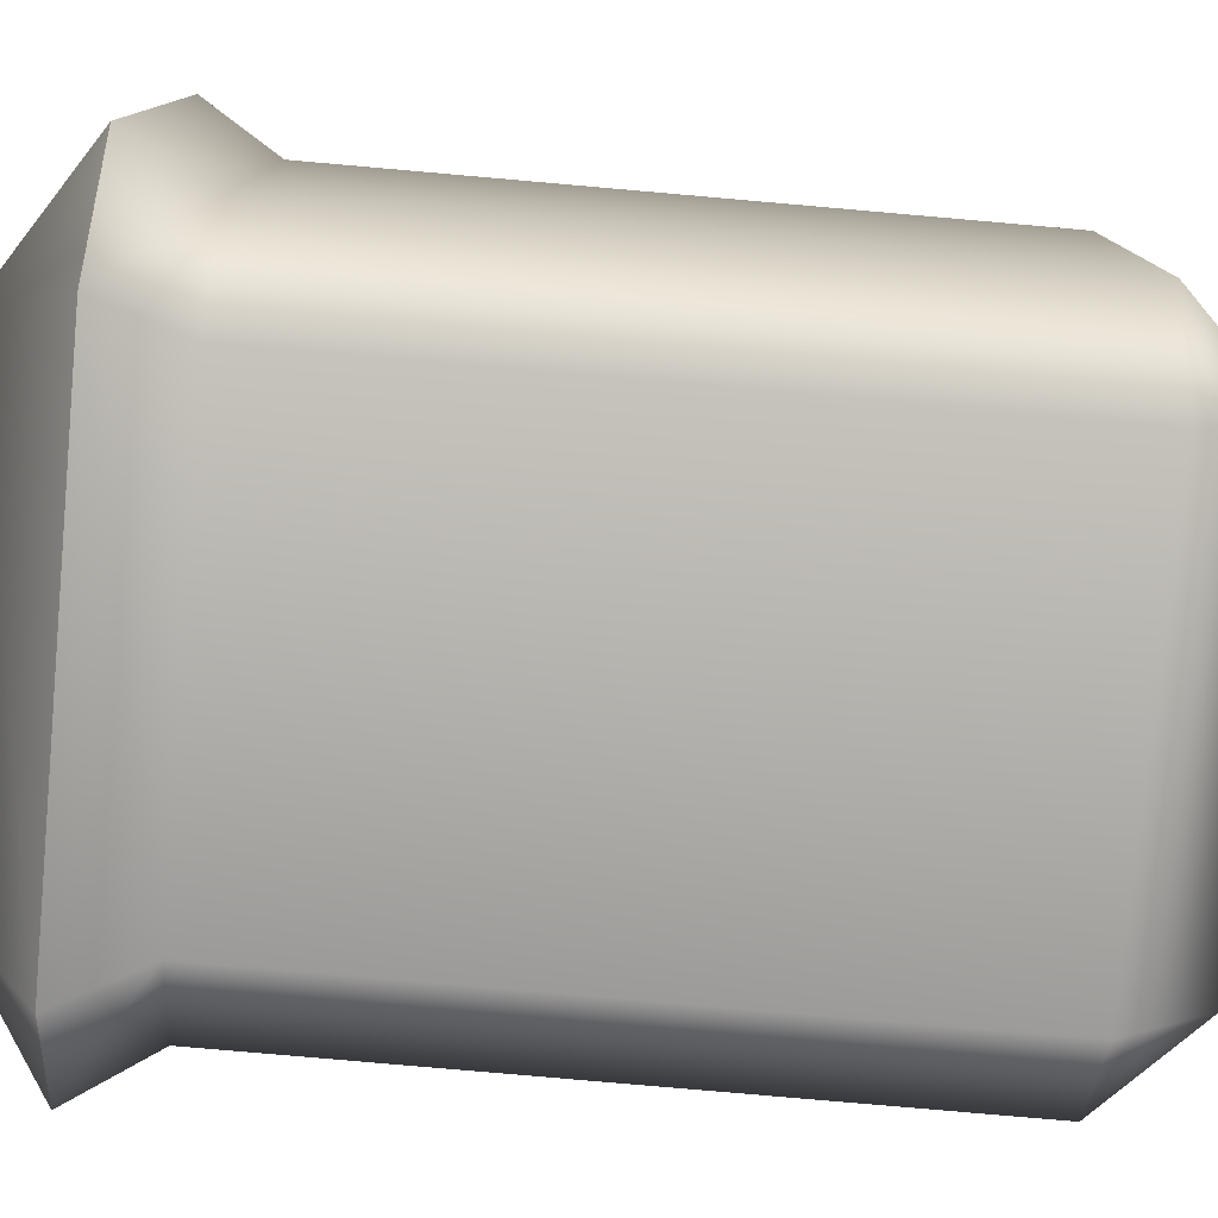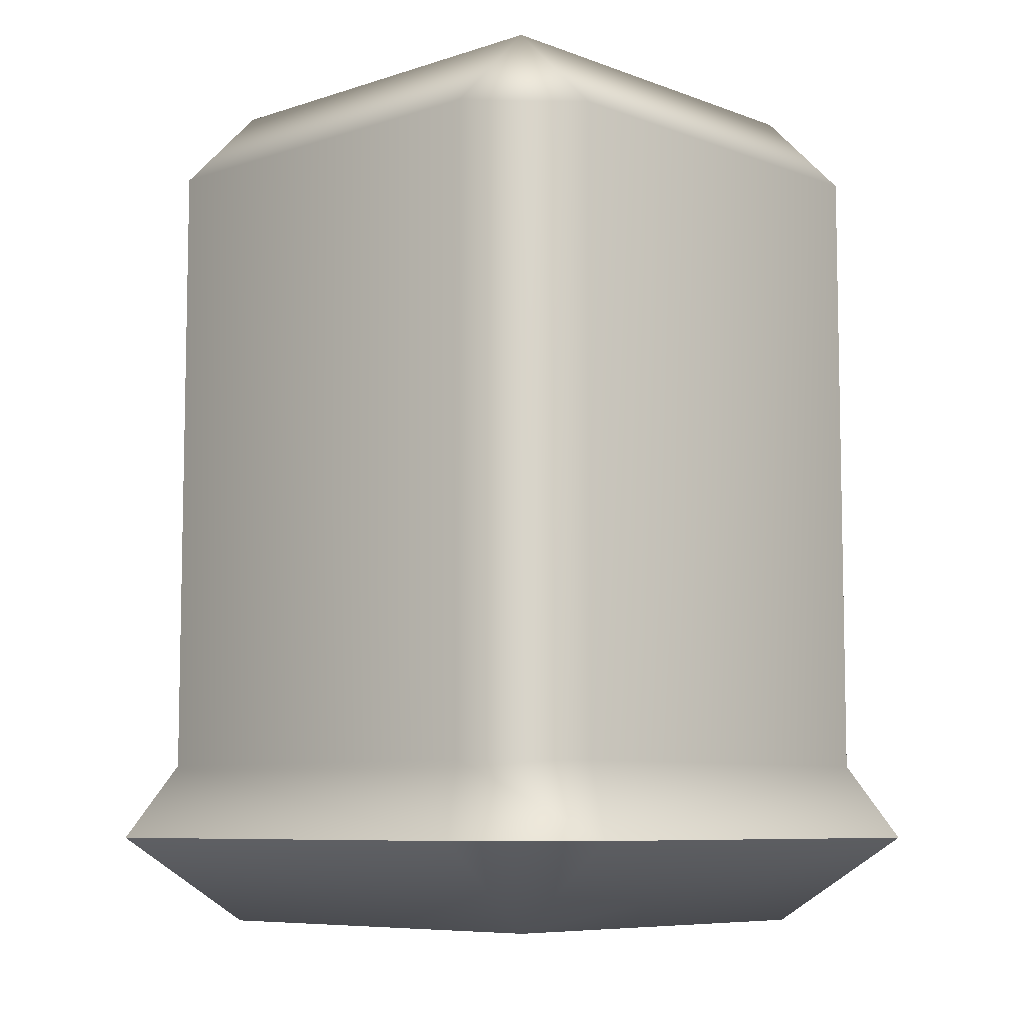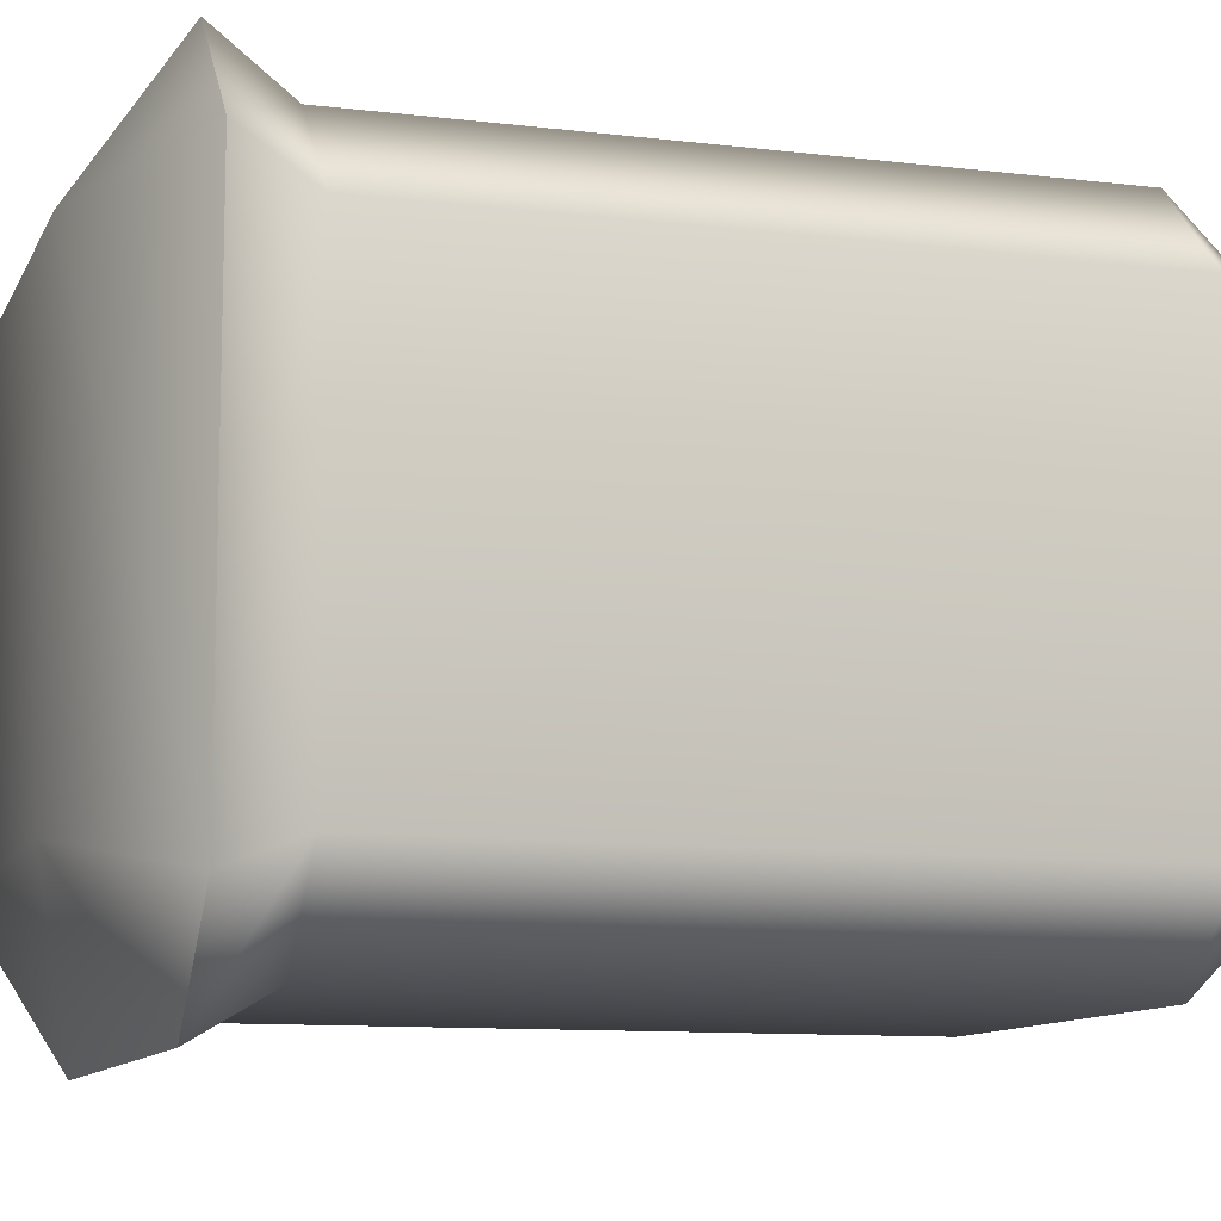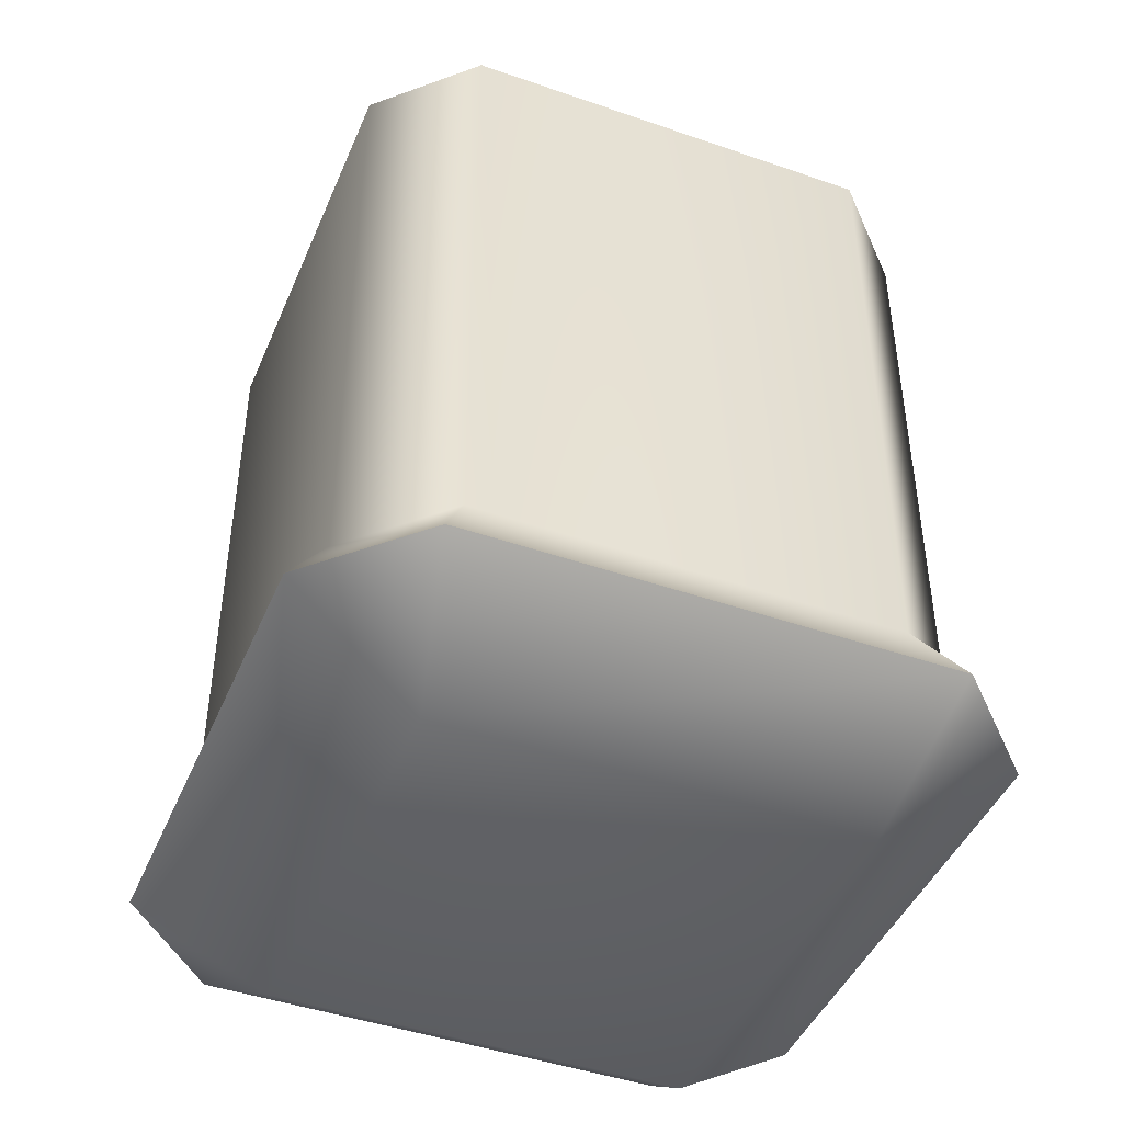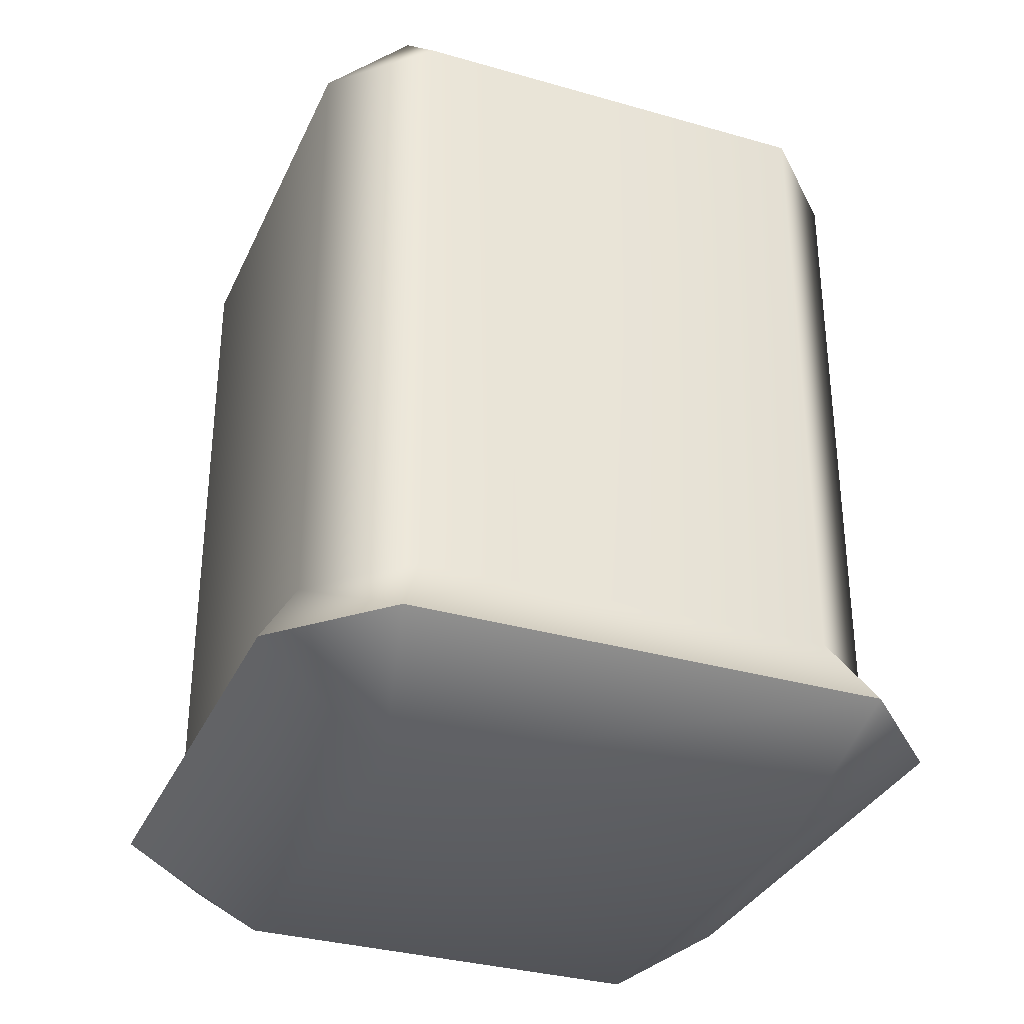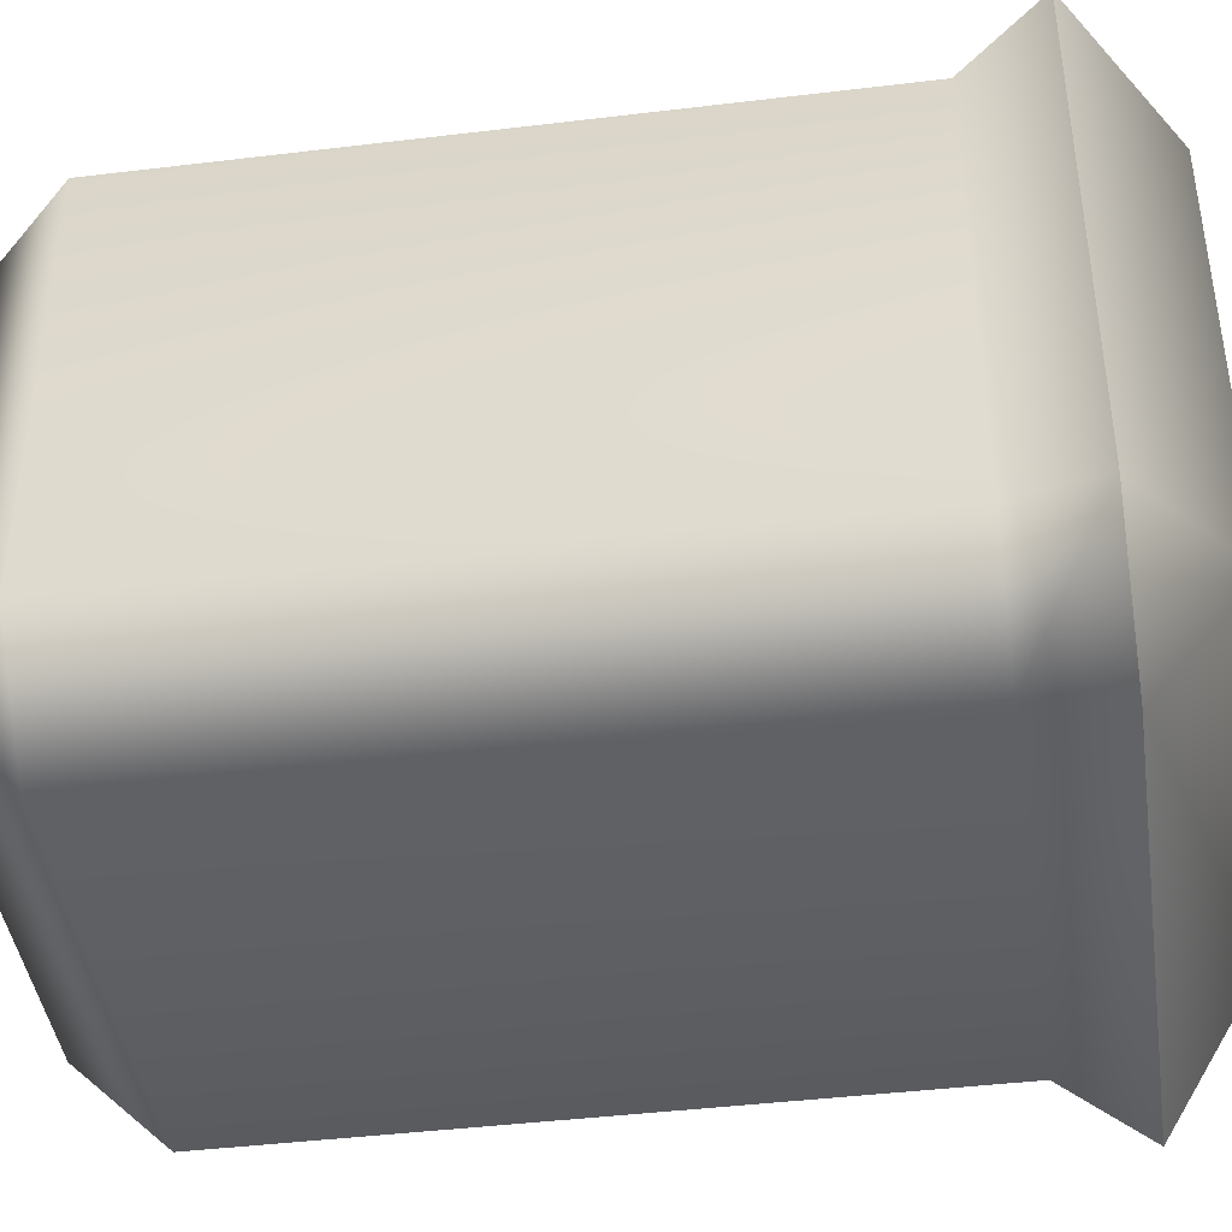
<metadata>
{"format":"obj","ext":"obj","renderer":"f3d","projection":"perspective","resolution":1024,"background":"white","views":[{"elev":-79.3,"azim":85.0,"up":"+Z"},{"elev":-7.6,"azim":133.2,"up":"+Y"},{"elev":-10.4,"azim":73.0,"up":"+Z"},{"elev":-44.6,"azim":-112.1,"up":"+Y"},{"elev":-32.9,"azim":-111.7,"up":"+Y"},{"elev":-42.6,"azim":-81.8,"up":"+Z"}]}
</metadata>
<code>
g UpperLeg_right.023
v 0.1141 0.1644 -0.07992
v 0.07987 0.1644 -0.1141
v 0.07987 -0.08132 -0.1141
v 0.1141 -0.08131 -0.07984
v 0.09159 -0.1103 -0.1308
v 0.1141 0.1645 0.07981
v 0.1308 -0.1103 -0.09155
v 0.1141 -0.08126 0.07989
v 0.1308 -0.1102 0.09163
v 0.07987 0.1645 0.114
v 0.07987 -0.08125 0.1141
v 0.09159 -0.1102 0.1309
v -0.09159 -0.1102 0.1309
v -0.07987 -0.08125 0.1141
v -0.07987 0.1645 0.114
v -0.1141 0.1645 0.07981
v -0.1141 -0.08126 0.07989
v -0.1308 -0.1102 0.09163
v -0.1308 -0.1103 -0.09155
v -0.1141 -0.08131 -0.07984
v -0.1141 0.1644 -0.07992
v -0.07987 0.1644 -0.1141
v -0.07987 -0.08132 -0.1141
v -0.09159 -0.1103 -0.1308
v 0.09159 -0.1103 -0.1308
v 0.07987 -0.08132 -0.1141
v 0.07987 0.1644 -0.1141
v 0.07987 -0.1444 0.07991
v 0.1308 -0.1102 0.09163
v 0.1308 -0.1103 -0.09155
v 0.09159 -0.1102 0.1309
v 0.07987 -0.1445 -0.07982
v 0.09159 -0.1103 -0.1308
v -0.09159 -0.1103 -0.1308
v -0.07987 -0.1444 0.07991
v -0.09159 -0.1102 0.1309
v -0.1308 -0.1102 0.09163
v -0.07987 -0.1445 -0.07982
v -0.1308 -0.1103 -0.09155
v -0.1141 0.1645 0.07981
v -0.07987 0.1987 0.0798
v -0.07987 0.1645 0.114
v -0.1141 0.1644 -0.07992
v 0.07987 0.1987 0.0798
v 0.07987 0.1645 0.114
v 0.1141 0.1645 0.07981
v 0.07987 0.1986 -0.07993
v 0.1141 0.1644 -0.07992
v 0.07987 0.1644 -0.1141
v -0.07987 0.1986 -0.07993
v -0.07987 0.1644 -0.1141
g UpperLeg_right.023_0
f 3 2 1
f 4 3 1
f 5 3 4
f 4 1 6
f 7 5 4
f 8 4 6
f 7 4 8
f 9 7 8
f 6 10 8
f 8 11 9
f 10 11 8
f 11 12 9
f 12 11 13
f 11 10 14
f 11 14 13
f 10 15 14
f 15 16 14
f 14 17 13
f 16 17 14
f 17 18 13
f 18 17 19
f 17 16 20
f 17 20 19
f 16 21 20
f 20 21 22
f 19 20 23
f 23 20 22
f 24 19 23
f 25 24 23
f 26 25 23
f 26 23 22
f 27 26 22
f 30 29 28
f 31 28 29
f 32 30 28
f 33 30 32
f 34 33 32
f 35 28 31
f 28 35 32
f 36 35 31
f 36 37 35
f 38 34 32
f 35 38 32
f 38 35 37
f 34 38 39
f 39 38 37
f 42 41 40
f 43 40 41
f 41 42 44
f 42 45 44
f 45 46 44
f 47 44 46
f 44 47 41
f 48 47 46
f 47 48 49
f 50 43 41
f 47 50 41
f 50 47 49
f 50 51 43
f 51 50 49

</code>
